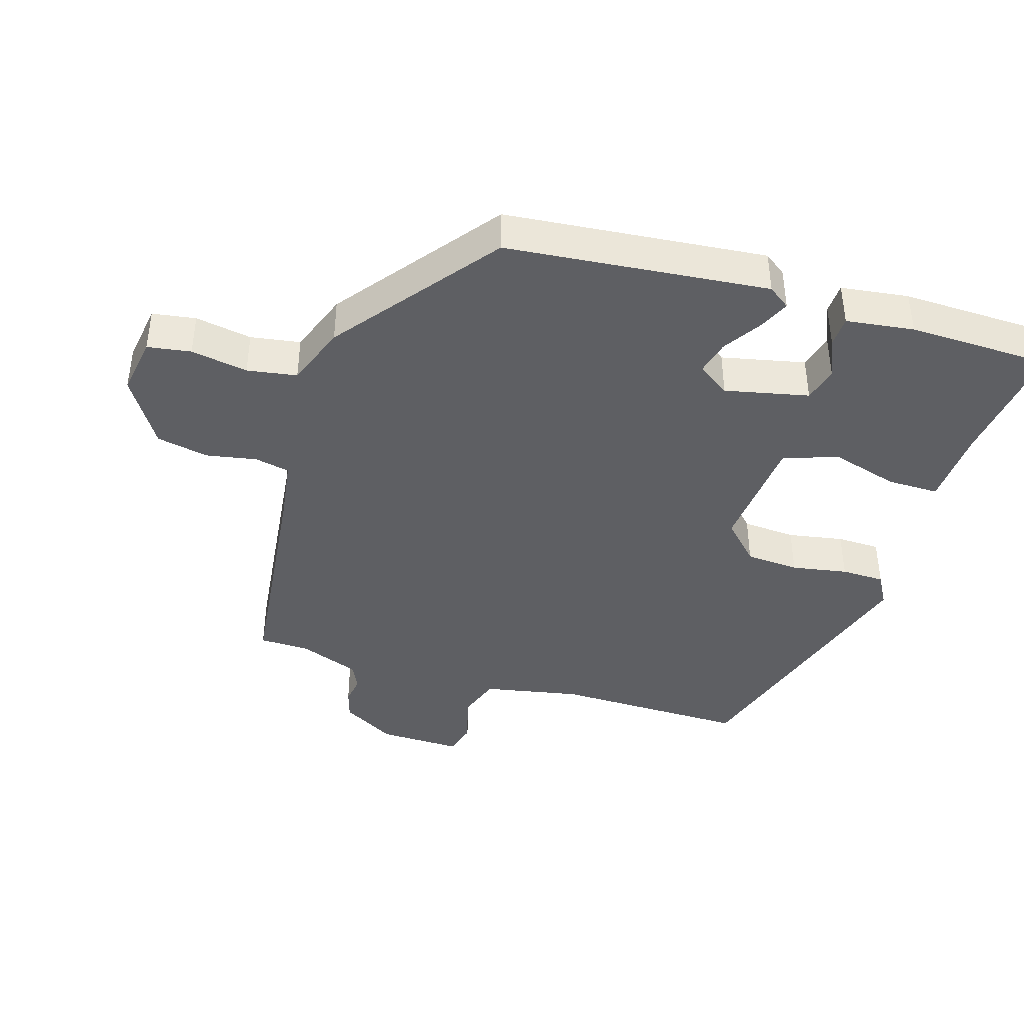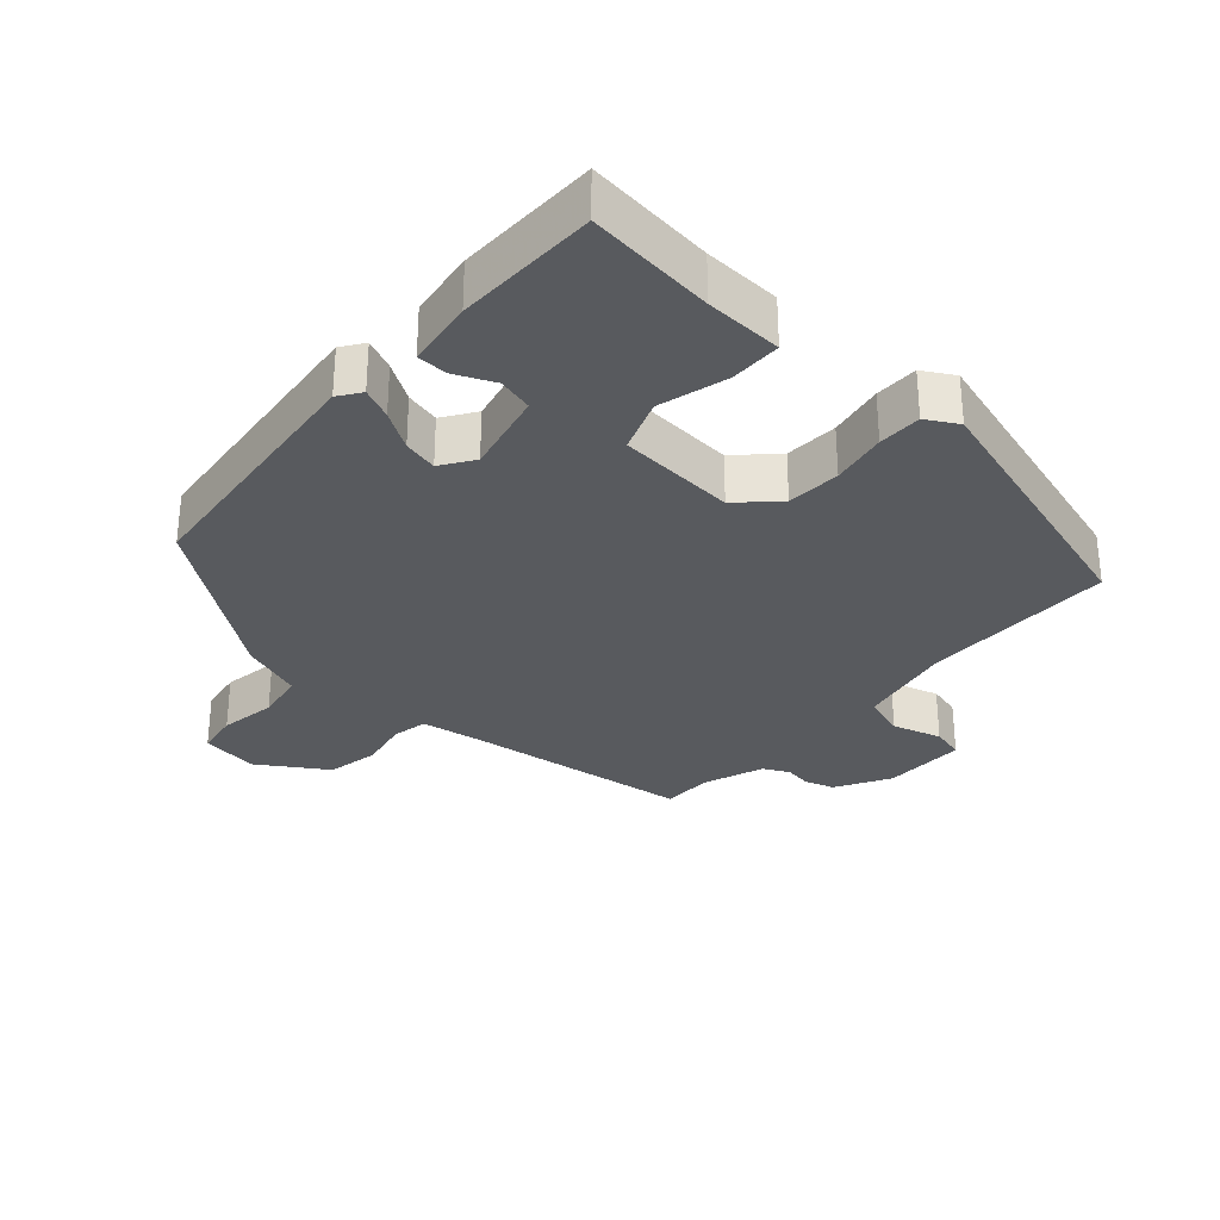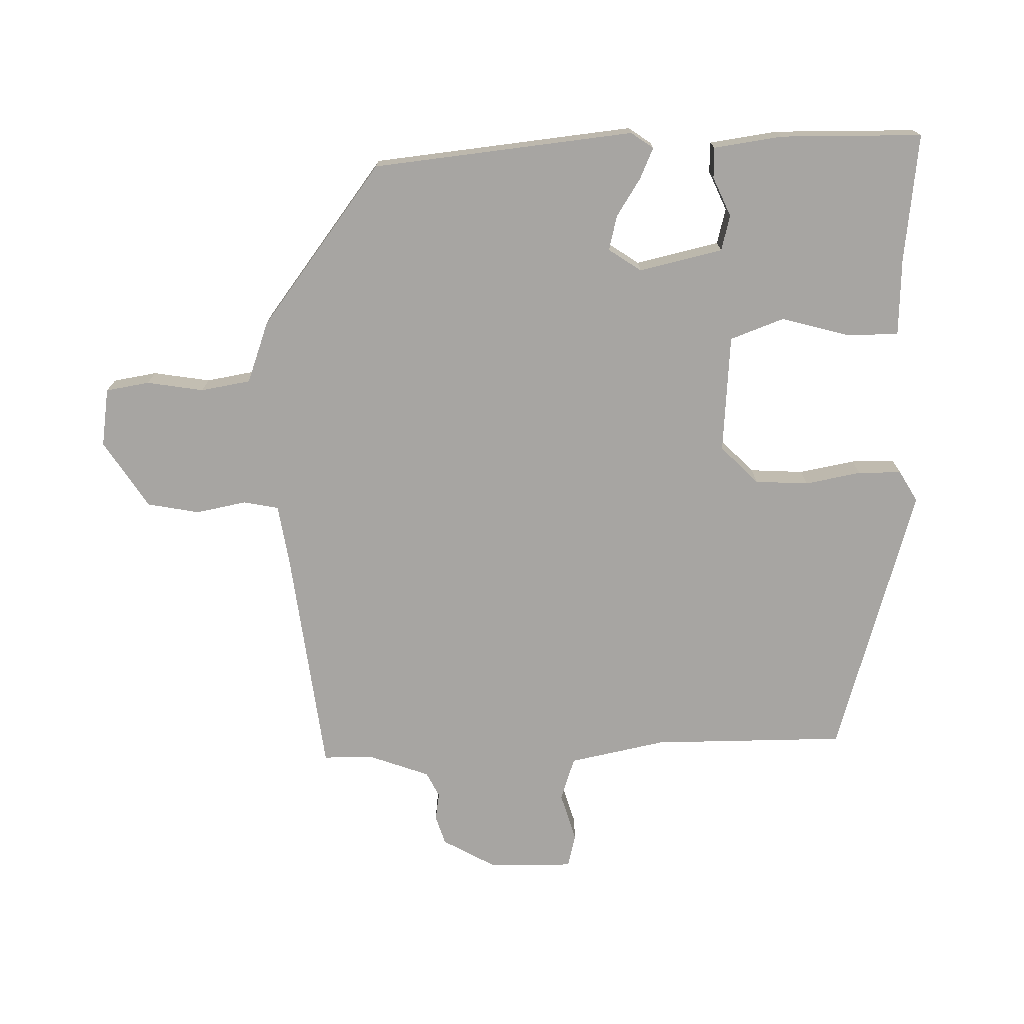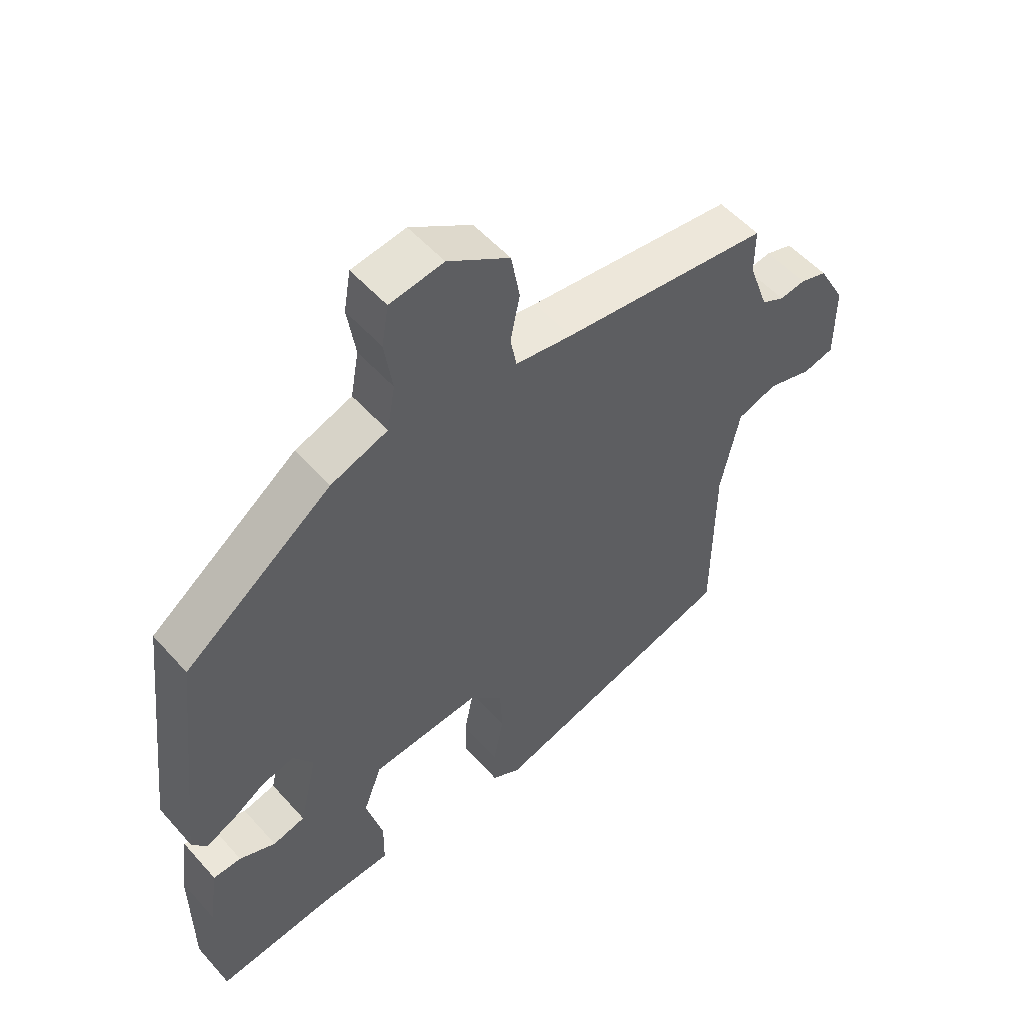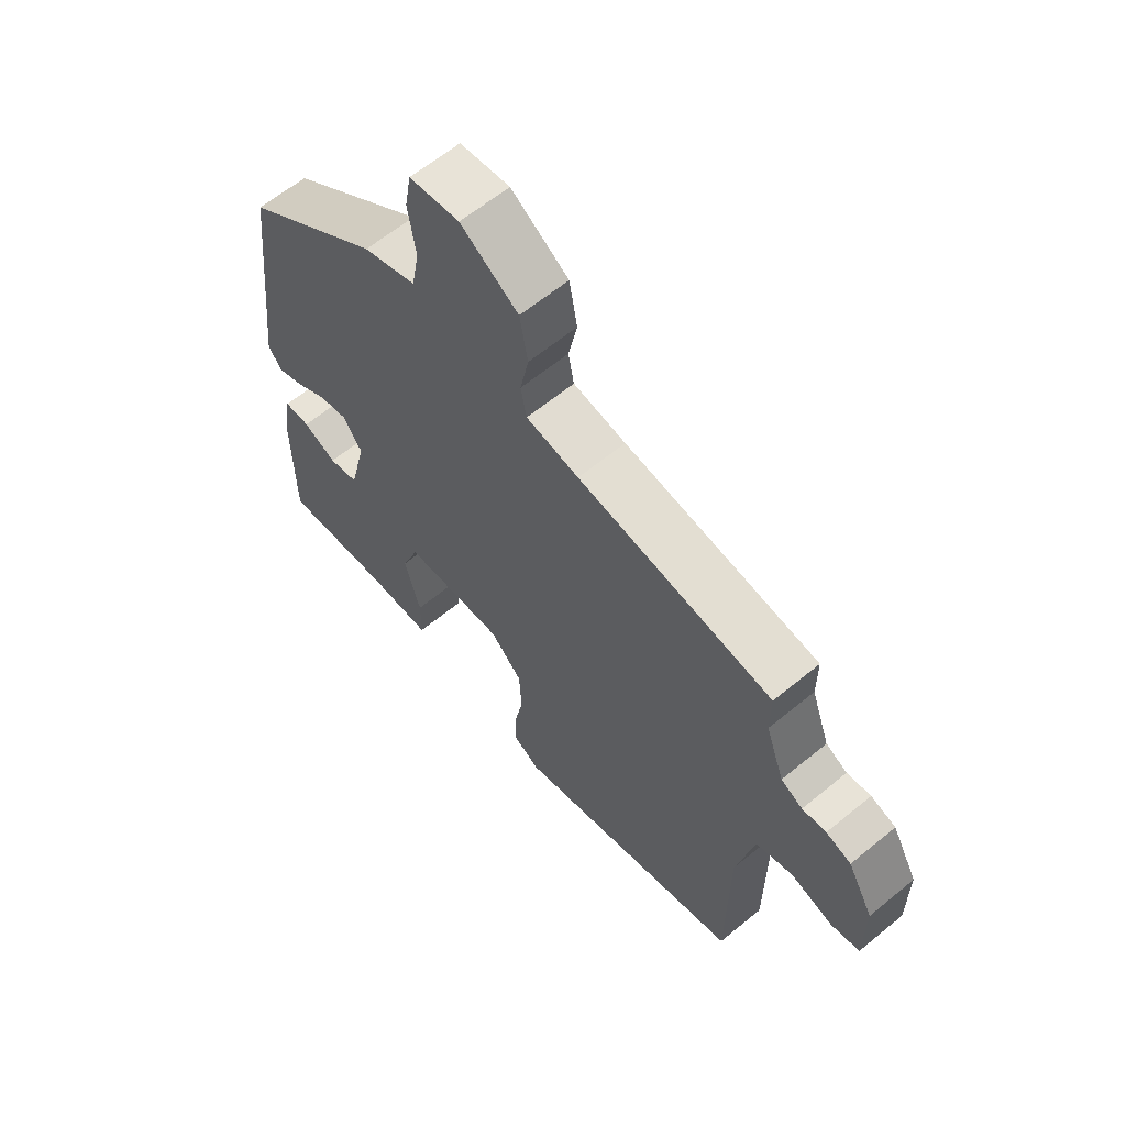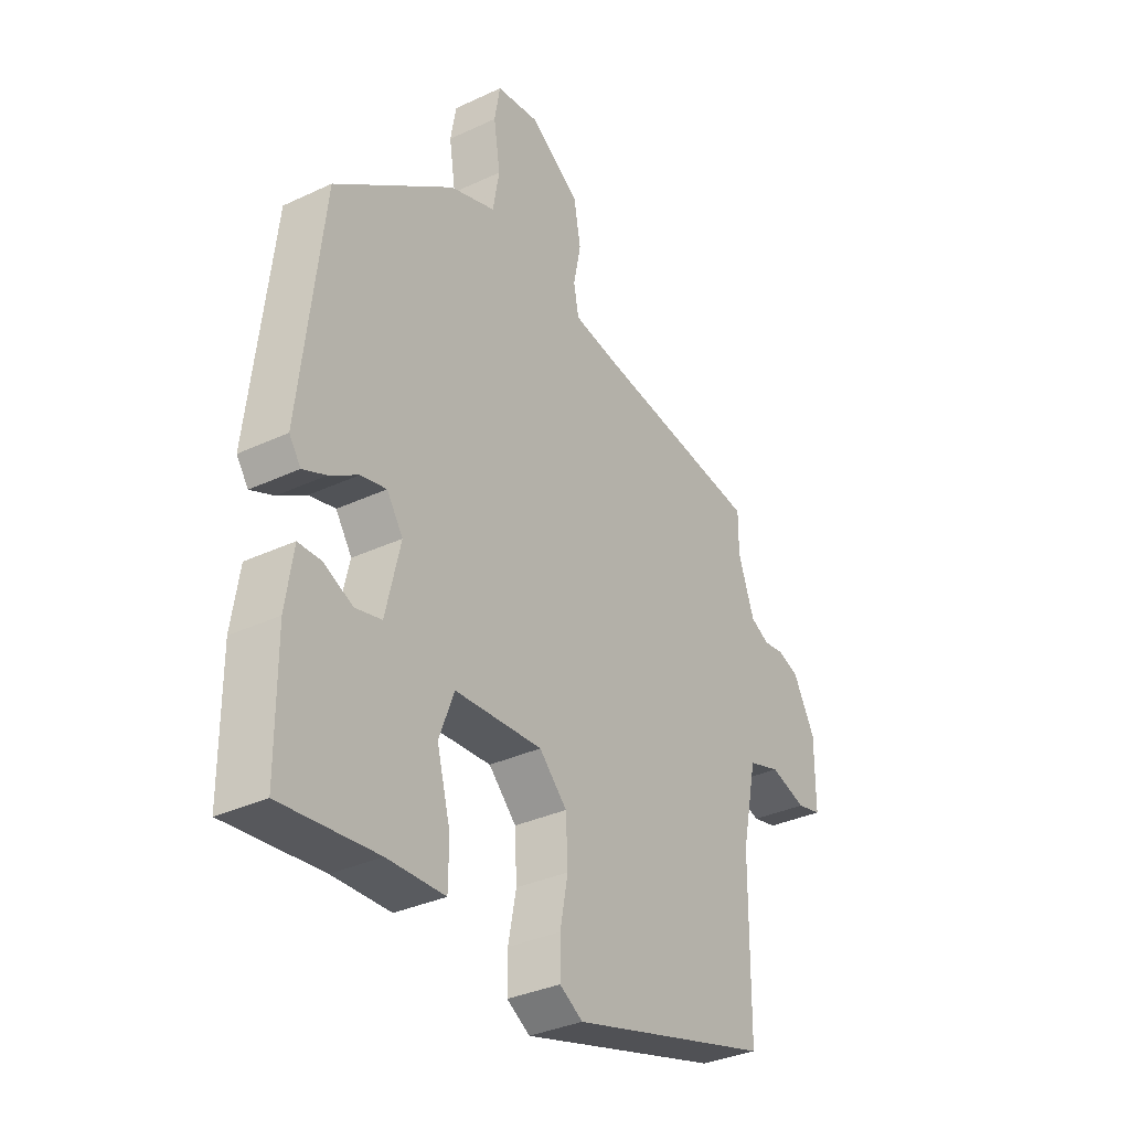
<metadata>
{"format":"obj","ext":"obj","renderer":"f3d","projection":"perspective","resolution":1024,"background":"white","views":[{"elev":-41.5,"azim":72.0,"up":"+Y"},{"elev":-30.5,"azim":137.9,"up":"+Y"},{"elev":-73.9,"azim":90.9,"up":"+Y"},{"elev":53.7,"azim":139.4,"up":"+Z"},{"elev":62.6,"azim":-129.8,"up":"+Z"},{"elev":-34.2,"azim":122.3,"up":"+Z"}]}
</metadata>
<code>
v 0.483 0.07 -0.496
v 0.294 0.07 -0.475
v 0.18 0.07 -0.471
v 0.179 0.07 -0.395
v 0.206 0.07 -0.294
v 0.176 0.07 -0.215
v 0.002 0.07 -0.203
v -0.053 0.07 -0.258
v -0.057 0.07 -0.337
v -0.041 0.07 -0.419
v -0.041 0.07 -0.483
v -0.087 0.07 -0.51
v -0.489 0.07 -0.394
v -0.491 0.07 -0.109
v -0.521 0.07 0.033
v -0.585 0.07 0.054
v -0.657 0.07 0.032
v -0.706 0.07 0.044
v -0.706 0.07 0.167
v -0.662 0.07 0.247
v -0.619 0.07 0.261
v -0.578 0.07 0.255
v -0.541 0.07 0.274
v -0.509 0.07 0.364
v -0.509 0.07 0.438
v -0.175 0.07 0.482
v -0.084 0.07 0.497
v -0.074 0.07 0.549
v -0.089 0.07 0.623
v -0.075 0.07 0.7
v 0.024 0.07 0.765
v 0.11 0.07 0.753
v 0.121 0.07 0.689
v 0.108 0.07 0.605
v 0.121 0.07 0.532
v 0.212 0.07 0.5
v 0.449 0.07 0.324
v 0.493 0.07 -0.061
v 0.47 0.07 -0.094
v 0.424 0.07 -0.074
v 0.368 0.07 -0.039
v 0.317 0.07 -0.027
v 0.285 0.07 -0.075
v 0.314 0.07 -0.198
v 0.366 0.07 -0.211
v 0.424 0.07 -0.185
v 0.469 0.07 -0.186
v 0.484 0.07 -0.286
v 0.483 0 -0.496
v 0.294 0 -0.475
v 0.18 0 -0.471
v 0.179 0 -0.395
v 0.206 0 -0.294
v 0.176 0 -0.215
v 0.002 0 -0.203
v -0.053 0 -0.258
v -0.057 0 -0.337
v -0.041 0 -0.419
v -0.041 0 -0.483
v -0.087 0 -0.51
v -0.489 0 -0.394
v -0.491 0 -0.109
v -0.521 0 0.033
v -0.585 0 0.054
v -0.657 0 0.032
v -0.706 0 0.044
v -0.706 0 0.167
v -0.662 0 0.247
v -0.619 0 0.261
v -0.578 0 0.255
v -0.541 0 0.274
v -0.509 0 0.364
v -0.509 0 0.438
v -0.175 0 0.482
v -0.084 0 0.497
v -0.074 0 0.549
v -0.089 0 0.623
v -0.075 0 0.7
v 0.024 0 0.765
v 0.11 0 0.753
v 0.121 0 0.689
v 0.108 0 0.605
v 0.121 0 0.532
v 0.212 0 0.5
v 0.449 0 0.324
v 0.493 0 -0.061
v 0.47 0 -0.094
v 0.424 0 -0.074
v 0.368 0 -0.039
v 0.317 0 -0.027
v 0.285 0 -0.075
v 0.314 0 -0.198
v 0.366 0 -0.211
v 0.424 0 -0.185
v 0.469 0 -0.186
v 0.484 0 -0.286
f 45 46 47 48
f 44 45 48 1
f 38 39 40 41
f 38 41 42
f 35 36 37 38
f 35 38 42
f 31 32 33 34
f 31 34 35
f 28 29 30 31
f 27 28 31 35
f 24 25 26
f 23 24 26 27
f 22 23 27 35
f 20 21 22
f 19 20 22
f 16 17 18 19
f 15 16 19 22
f 11 12 13 14
f 9 10 11 14
f 8 9 14 15
f 7 8 15 22
f 2 3 4 5
f 44 1 2 5
f 43 44 5 6
f 22 35 42 43
f 6 7 22 43
f 96 95 94 93
f 49 96 93 92
f 89 88 87 86
f 90 89 86
f 86 85 84 83
f 90 86 83
f 82 81 80 79
f 83 82 79
f 79 78 77 76
f 83 79 76 75
f 74 73 72
f 75 74 72 71
f 83 75 71 70
f 70 69 68
f 70 68 67
f 67 66 65 64
f 70 67 64 63
f 62 61 60 59
f 62 59 58 57
f 63 62 57 56
f 70 63 56 55
f 53 52 51 50
f 53 50 49 92
f 54 53 92 91
f 91 90 83 70
f 91 70 55 54
f 1 49 50 2
f 2 50 51 3
f 3 51 52 4
f 4 52 53 5
f 5 53 54 6
f 6 54 55 7
f 7 55 56 8
f 8 56 57 9
f 9 57 58 10
f 10 58 59 11
f 11 59 60 12
f 12 60 61 13
f 13 61 62 14
f 14 62 63 15
f 15 63 64 16
f 16 64 65 17
f 17 65 66 18
f 18 66 67 19
f 19 67 68 20
f 20 68 69 21
f 21 69 70 22
f 22 70 71 23
f 23 71 72 24
f 24 72 73 25
f 25 73 74 26
f 26 74 75 27
f 27 75 76 28
f 28 76 77 29
f 29 77 78 30
f 30 78 79 31
f 31 79 80 32
f 32 80 81 33
f 33 81 82 34
f 34 82 83 35
f 35 83 84 36
f 36 84 85 37
f 37 85 86 38
f 38 86 87 39
f 39 87 88 40
f 40 88 89 41
f 41 89 90 42
f 42 90 91 43
f 43 91 92 44
f 44 92 93 45
f 45 93 94 46
f 46 94 95 47
f 47 95 96 48
f 48 96 49 1

</code>
